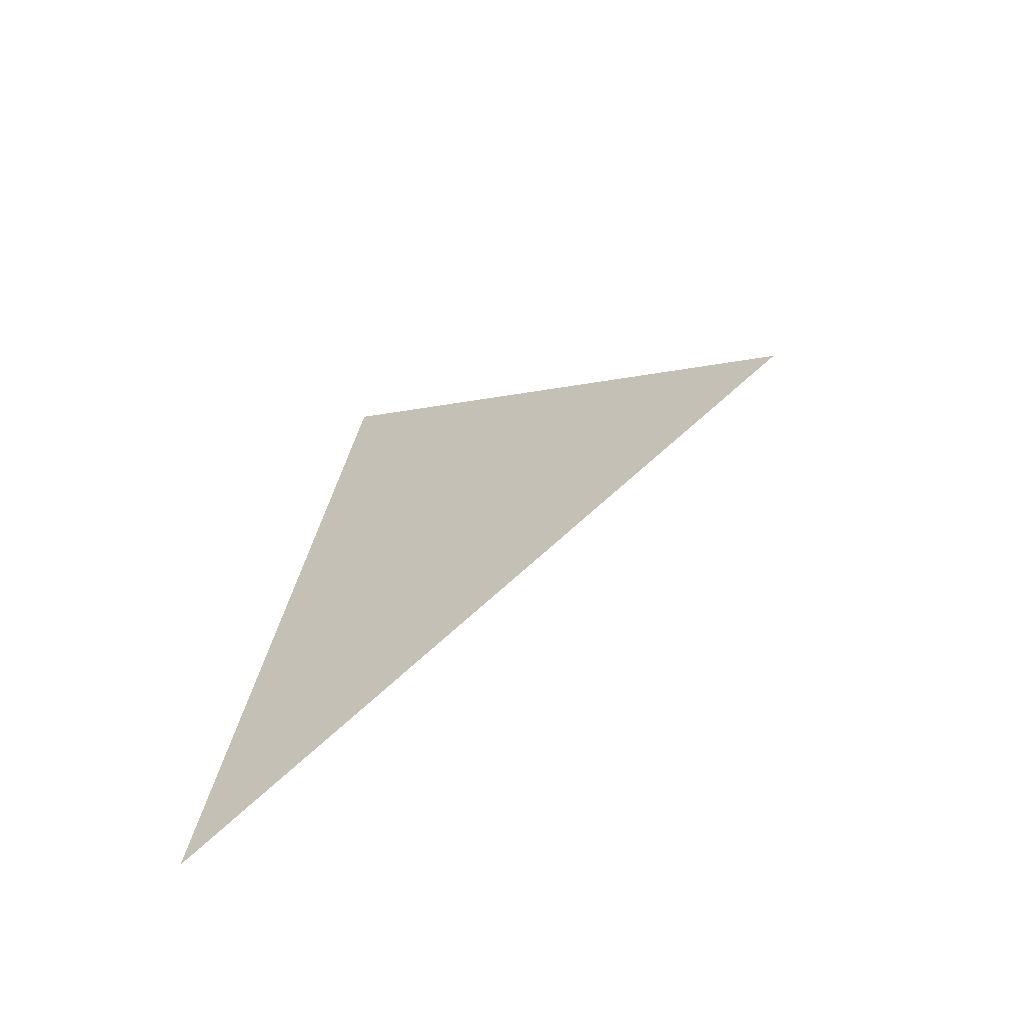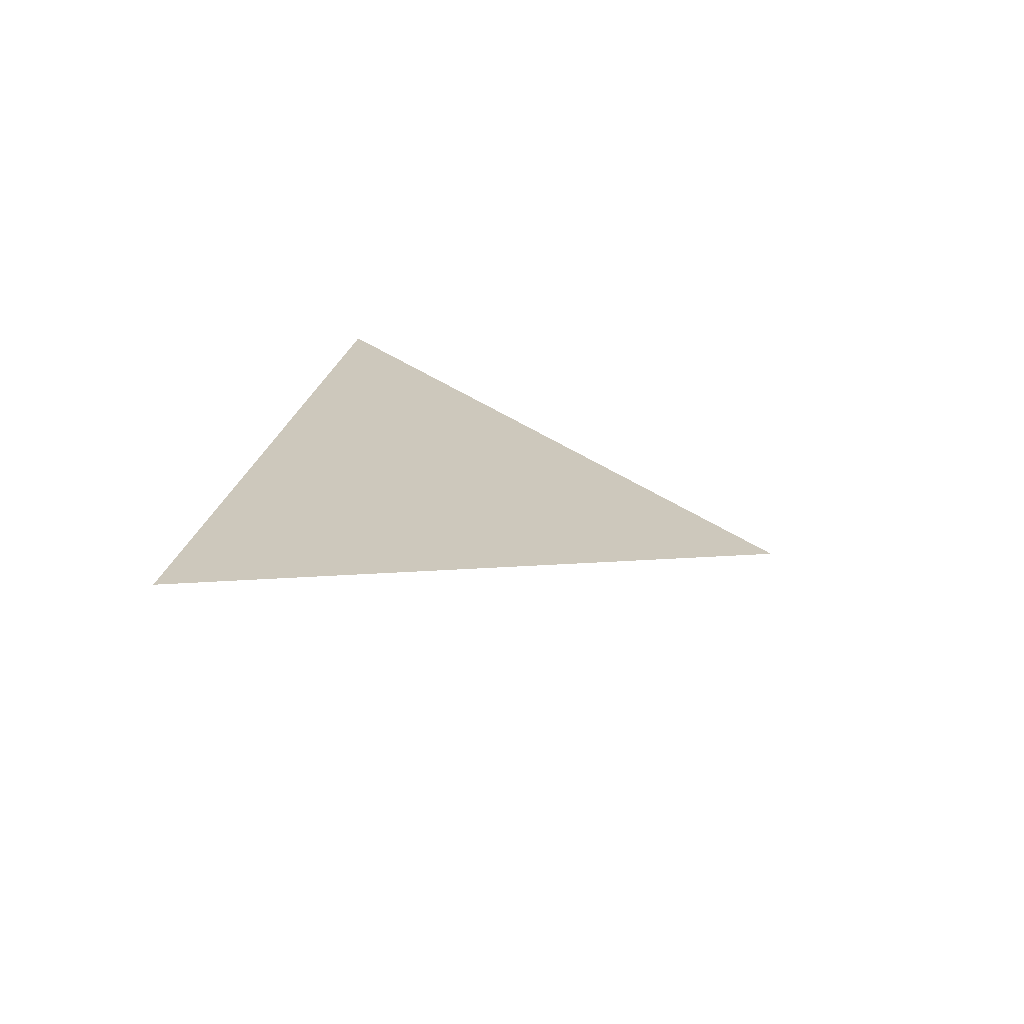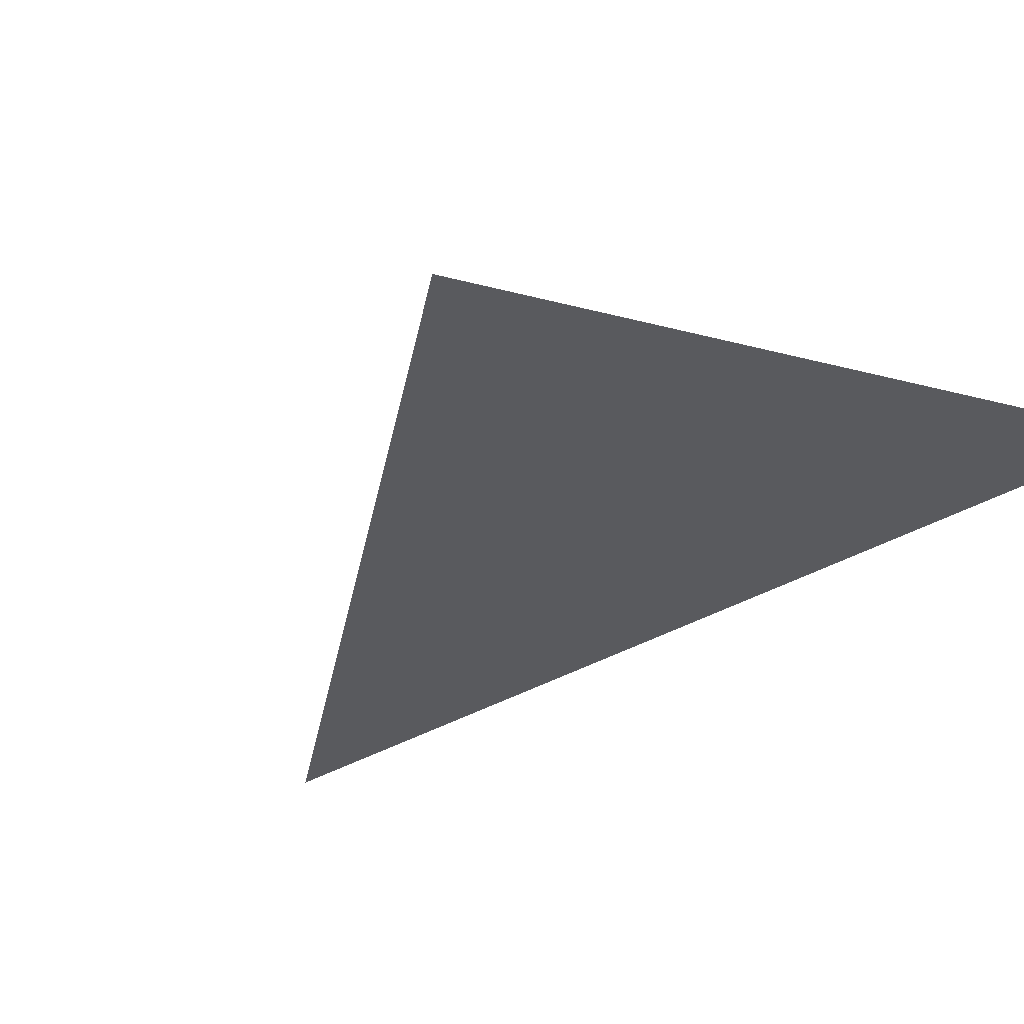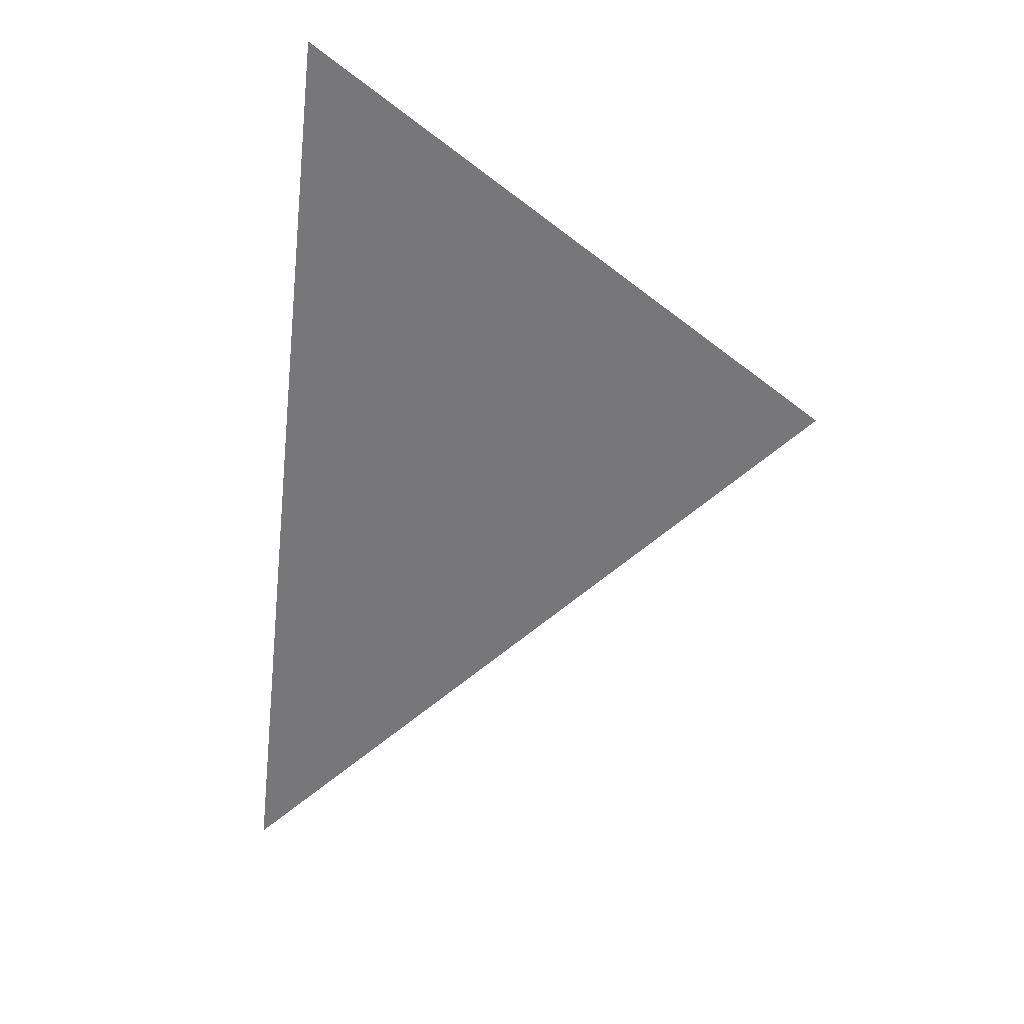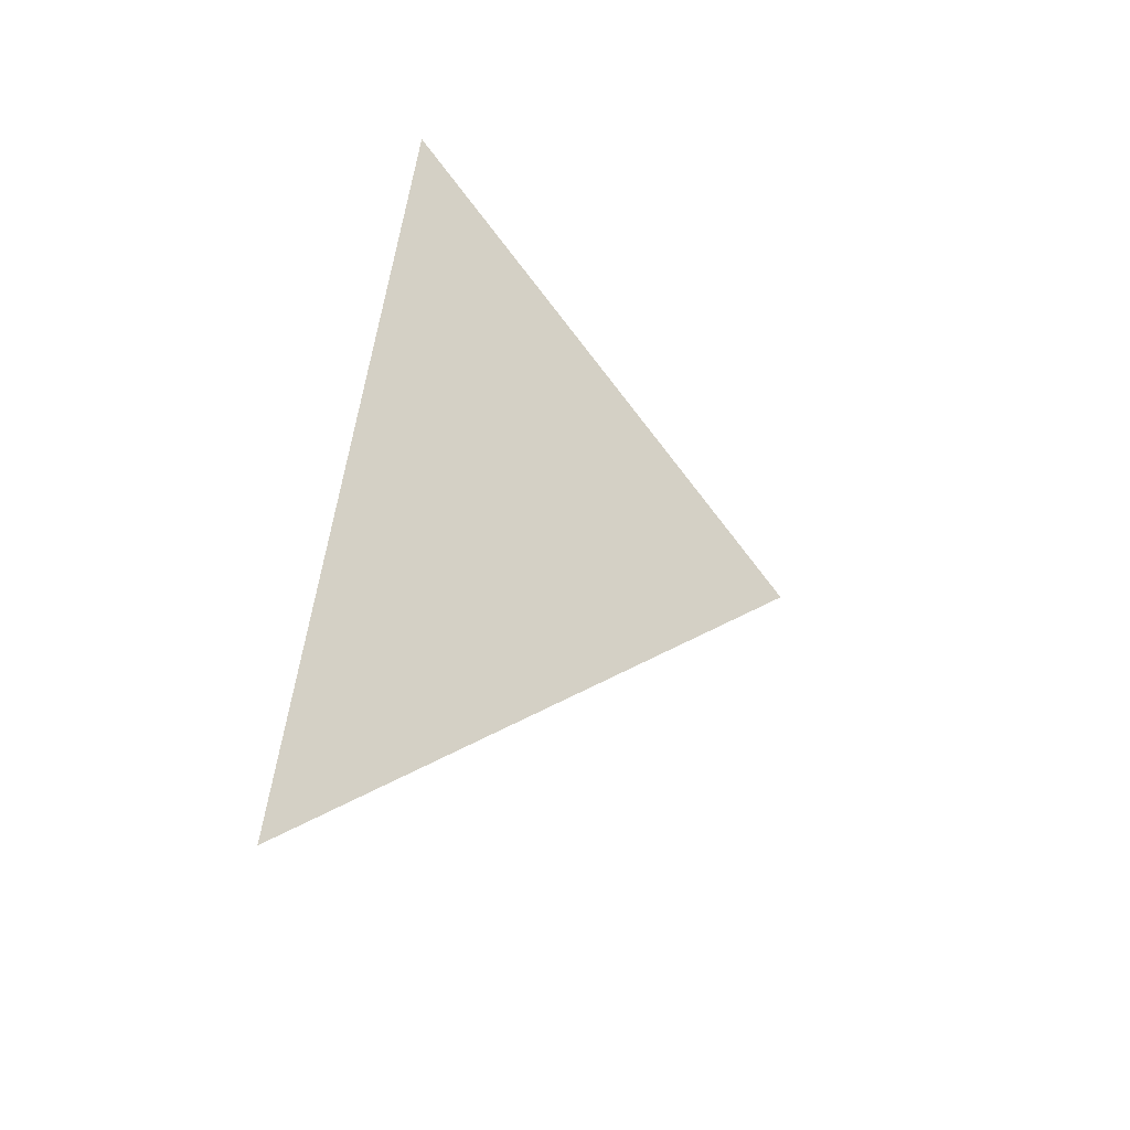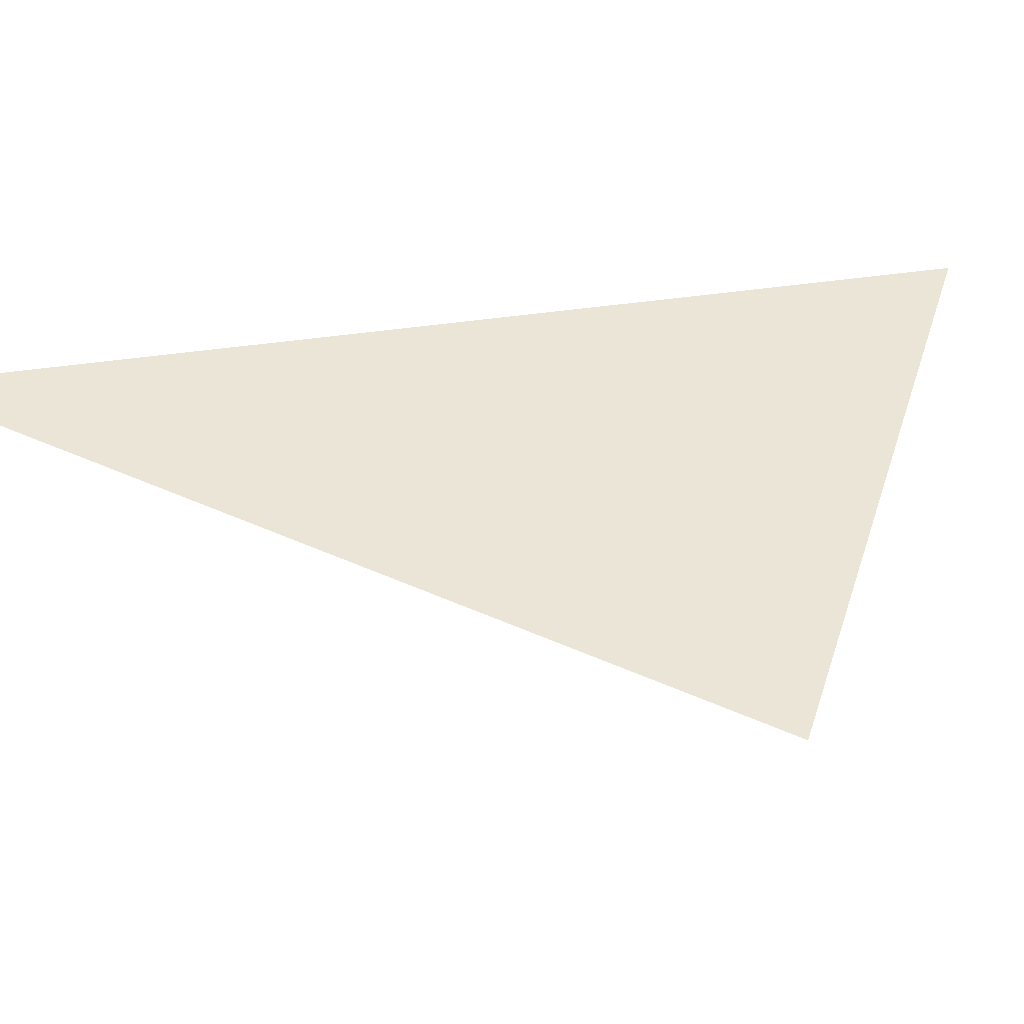
<metadata>
{"format":"obj","ext":"obj","renderer":"f3d","projection":"perspective","resolution":1024,"background":"white","views":[{"elev":-66.5,"azim":22.8,"up":"+Y"},{"elev":-71.4,"azim":-19.0,"up":"+Y"},{"elev":-31.2,"azim":125.9,"up":"+Z"},{"elev":29.3,"azim":16.4,"up":"+Y"},{"elev":-43.5,"azim":-42.5,"up":"+Y"},{"elev":44.1,"azim":74.0,"up":"+Z"}]}
</metadata>
<code>
g FX_Mesh_Triangle_01
v -0.07987 0.2138 1.872e-09
v 0.1787 0.04561 0
v -0.1331 -0.2751 0
g FX_Mesh_Triangle_01_0
f 3 2 1

</code>
